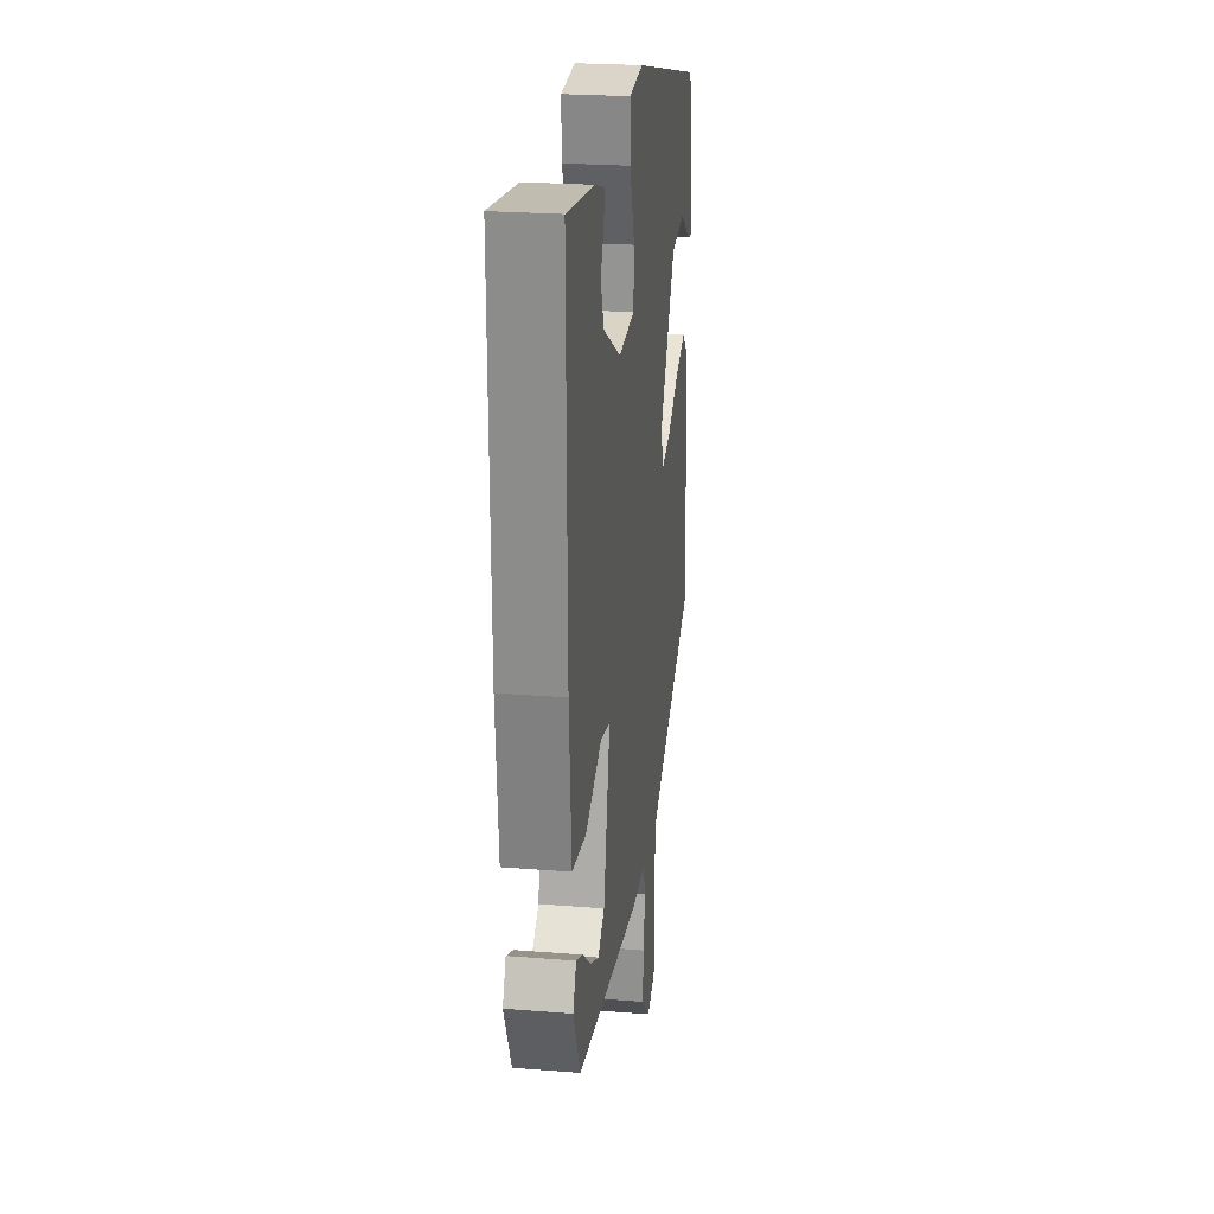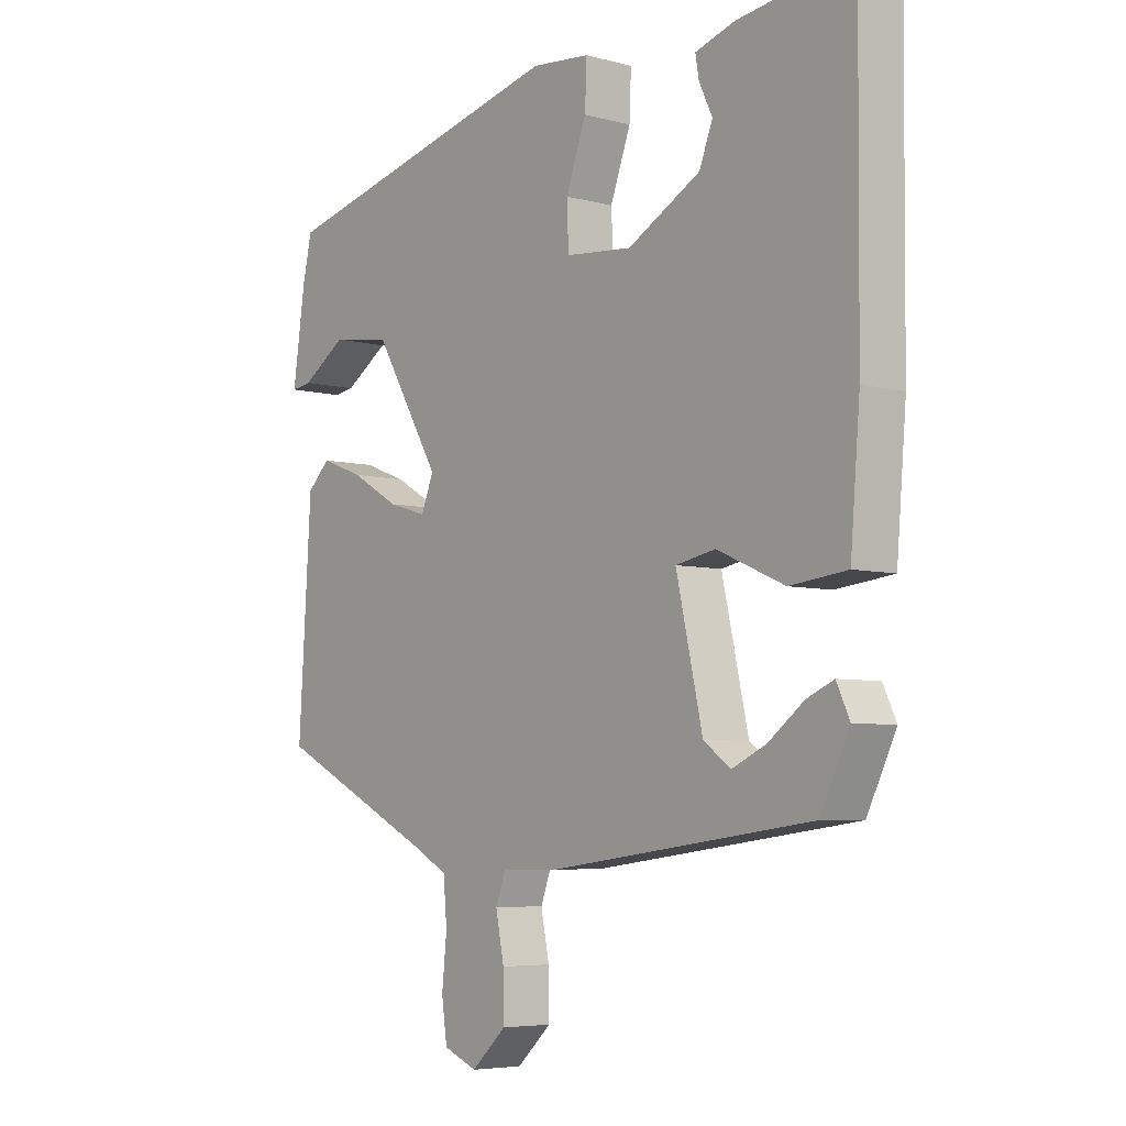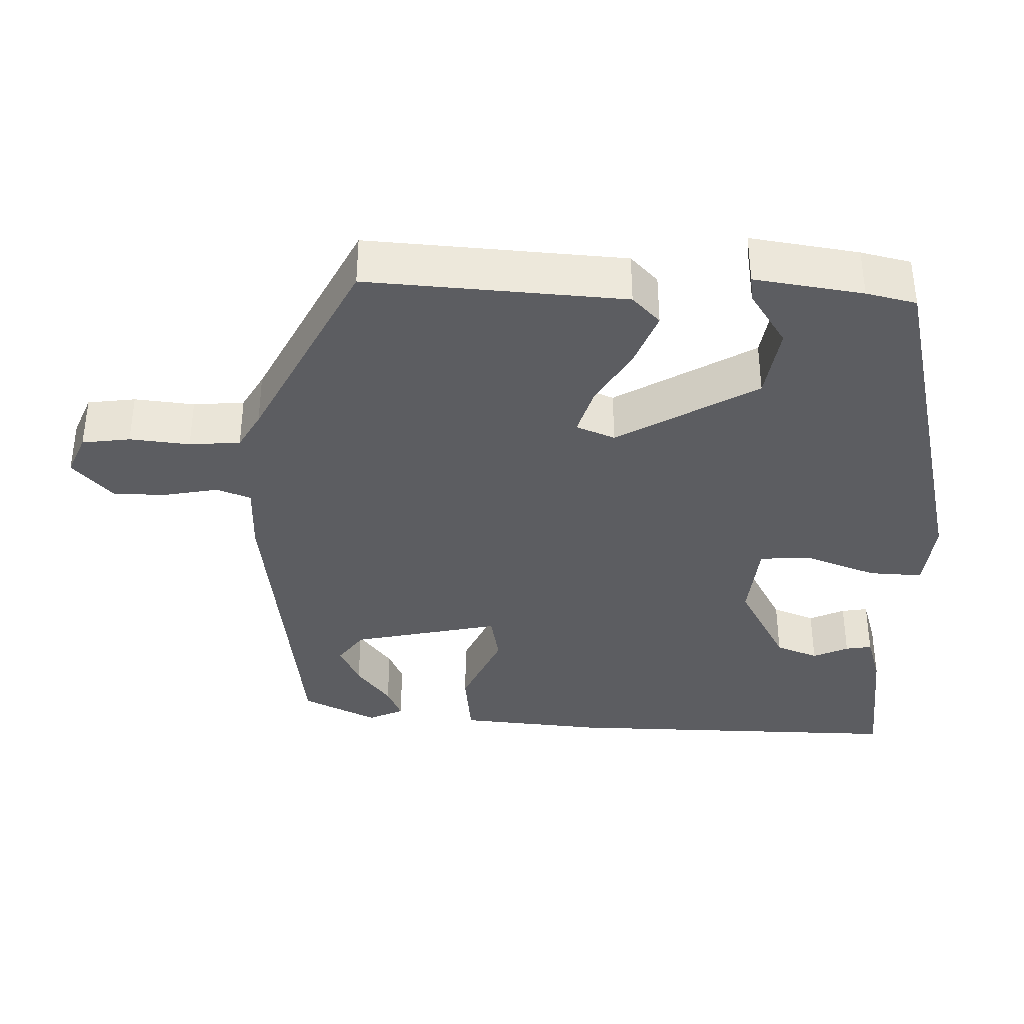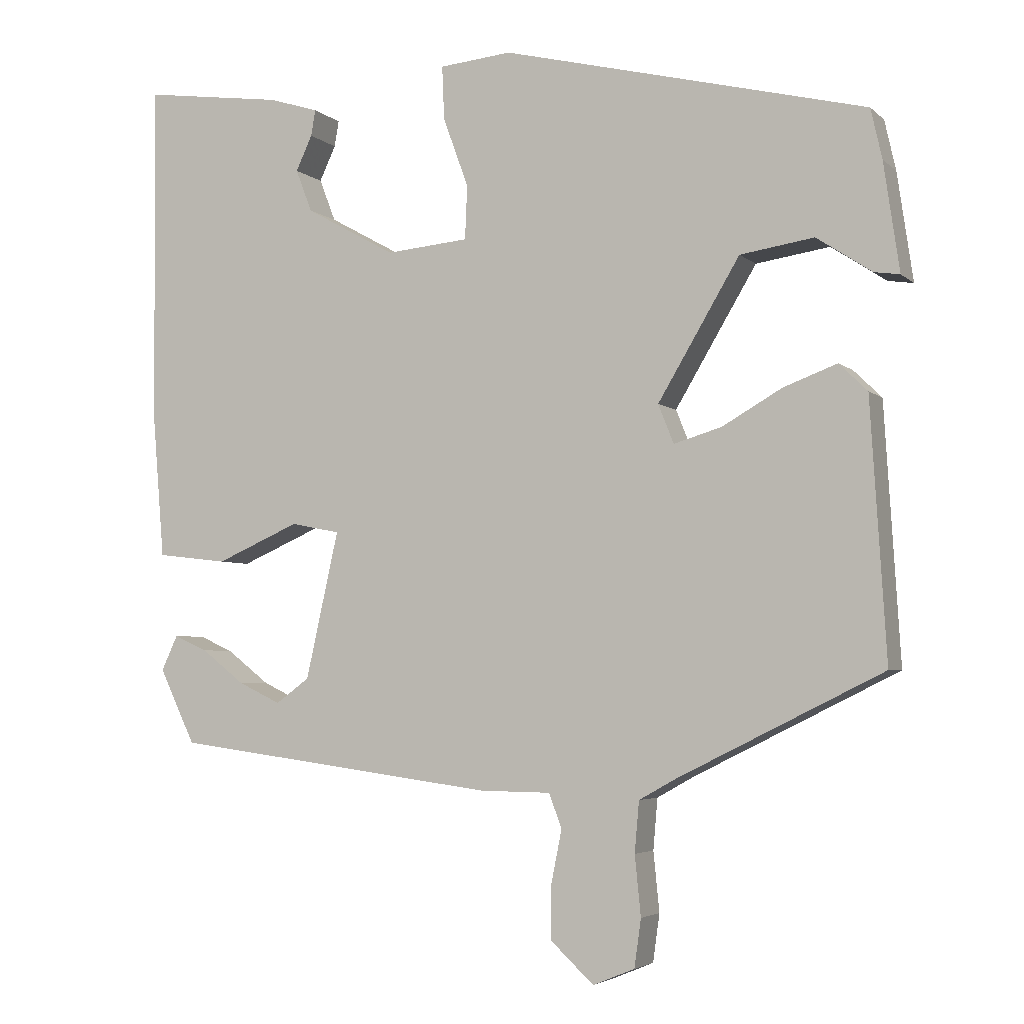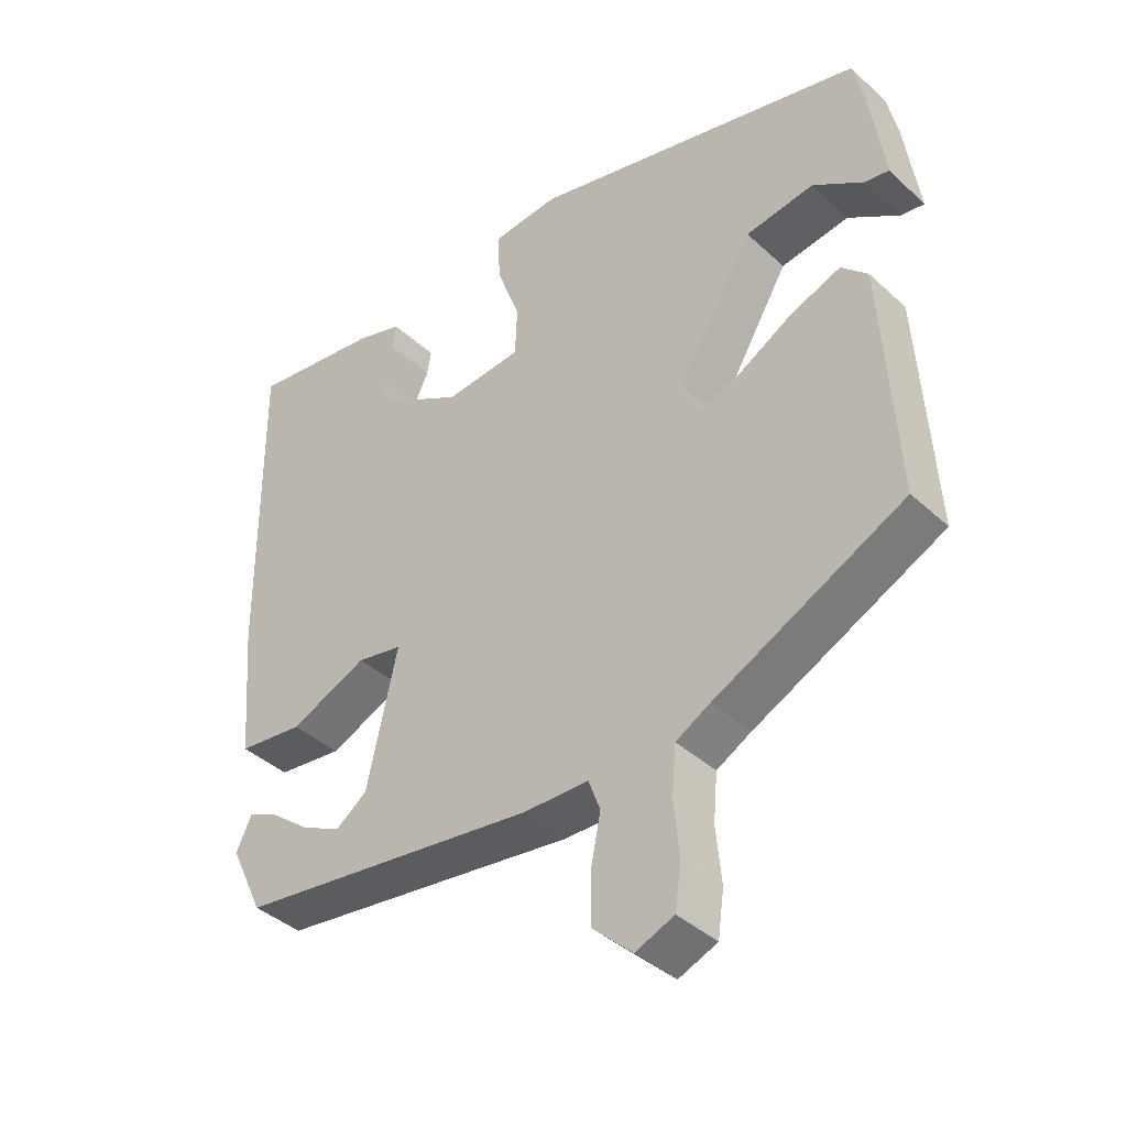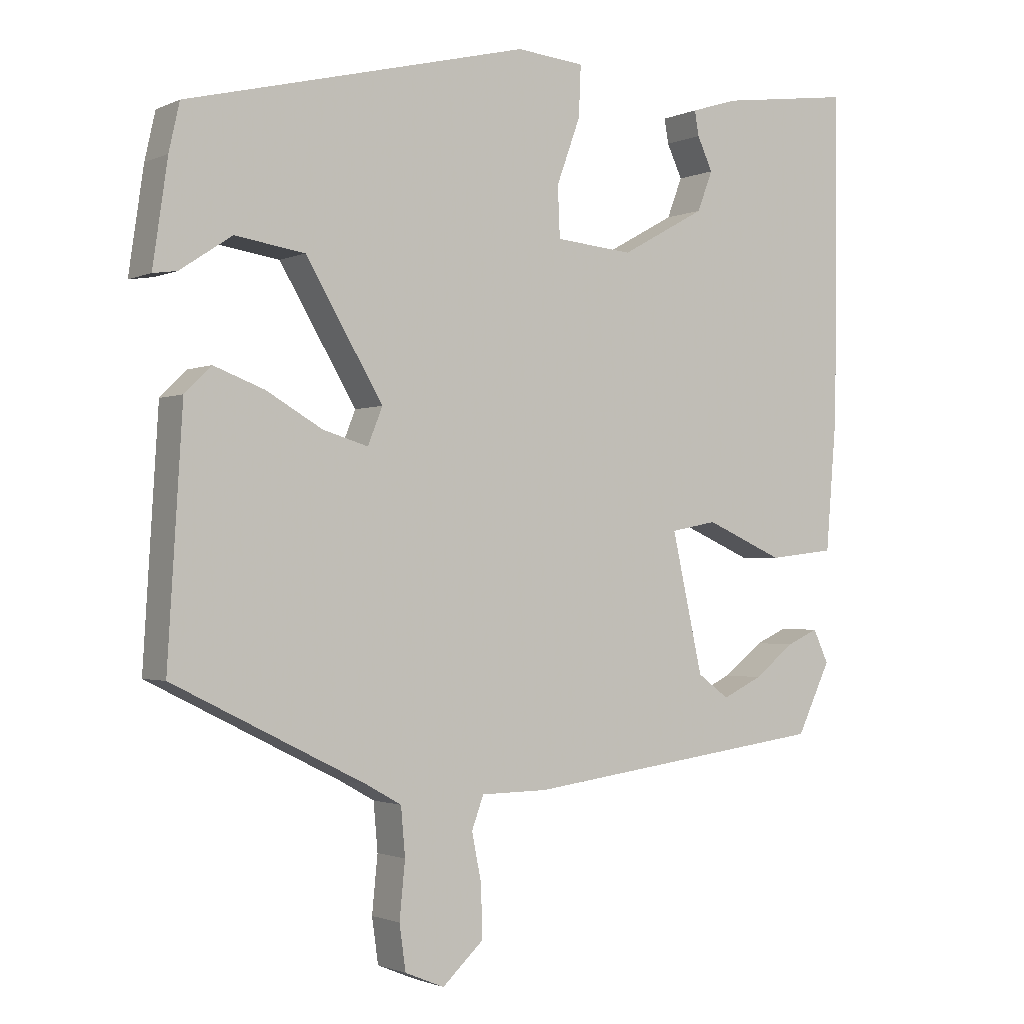
<metadata>
{"format":"obj","ext":"obj","renderer":"f3d","projection":"perspective","resolution":1024,"background":"white","views":[{"elev":24.0,"azim":97.6,"up":"+Z"},{"elev":-5.6,"azim":50.6,"up":"+Z"},{"elev":-36.8,"azim":-92.0,"up":"+Y"},{"elev":-4.1,"azim":-156.9,"up":"+Z"},{"elev":-39.7,"azim":-138.5,"up":"+Z"},{"elev":-1.6,"azim":-33.0,"up":"+Z"}]}
</metadata>
<code>
v 0.545 0.07 0.496
v 0.541 0.07 0.035
v 0.525 0.07 -0.158
v 0.43 0.07 -0.169
v 0.318 0.07 -0.12
v 0.252 0.07 -0.133
v 0.296 0.07 -0.33
v 0.341 0.07 -0.363
v 0.398 0.07 -0.336
v 0.456 0.07 -0.291
v 0.501 0.07 -0.271
v 0.523 0.07 -0.318
v 0.475 0.07 -0.418
v 0.038 0.07 -0.476
v -0.057 0.07 -0.477
v -0.074 0.07 -0.523
v -0.06 0.07 -0.593
v -0.059 0.07 -0.665
v -0.117 0.07 -0.719
v -0.173 0.07 -0.696
v -0.182 0.07 -0.632
v -0.174 0.07 -0.552
v -0.18 0.07 -0.484
v -0.23 0.07 -0.456
v -0.504 0.07 -0.32
v -0.483 0.07 0.023
v -0.445 0.07 0.06
v -0.373 0.07 0.033
v -0.293 0.07 -0.013
v -0.229 0.07 -0.032
v -0.208 0.07 0.02
v -0.318 0.07 0.205
v -0.417 0.07 0.22
v -0.491 0.07 0.171
v -0.525 0.07 0.166
v -0.504 0.07 0.311
v -0.489 0.07 0.378
v 0 0.07 0.499
v 0.097 0.07 0.49
v 0.094 0.07 0.418
v 0.06 0.07 0.325
v 0.063 0.07 0.253
v 0.174 0.07 0.243
v 0.295 0.07 0.31
v 0.317 0.07 0.367
v 0.295 0.07 0.414
v 0.289 0.07 0.449
v 0.356 0.07 0.47
v 0.545 0 0.496
v 0.541 0 0.035
v 0.525 0 -0.158
v 0.43 0 -0.169
v 0.318 0 -0.12
v 0.252 0 -0.133
v 0.296 0 -0.33
v 0.341 0 -0.363
v 0.398 0 -0.336
v 0.456 0 -0.291
v 0.501 0 -0.271
v 0.523 0 -0.318
v 0.475 0 -0.418
v 0.038 0 -0.476
v -0.057 0 -0.477
v -0.074 0 -0.523
v -0.06 0 -0.593
v -0.059 0 -0.665
v -0.117 0 -0.719
v -0.173 0 -0.696
v -0.182 0 -0.632
v -0.174 0 -0.552
v -0.18 0 -0.484
v -0.23 0 -0.456
v -0.504 0 -0.32
v -0.483 0 0.023
v -0.445 0 0.06
v -0.373 0 0.033
v -0.293 0 -0.013
v -0.229 0 -0.032
v -0.208 0 0.02
v -0.318 0 0.205
v -0.417 0 0.22
v -0.491 0 0.171
v -0.525 0 0.166
v -0.504 0 0.311
v -0.489 0 0.378
v 0 0 0.499
v 0.097 0 0.49
v 0.094 0 0.418
v 0.06 0 0.325
v 0.063 0 0.253
v 0.174 0 0.243
v 0.295 0 0.31
v 0.317 0 0.367
v 0.295 0 0.414
v 0.289 0 0.449
v 0.356 0 0.47
f 45 46 47 48
f 45 48 1 2
f 44 45 2 3
f 43 44 3 4
f 42 43 4 5
f 38 39 40 41
f 38 41 42
f 37 38 42
f 33 34 35 36
f 32 33 36 37
f 26 27 28 29
f 24 25 26 29
f 23 24 29 30
f 19 20 21 22
f 19 22 23
f 16 17 18 19
f 16 19 23 30
f 12 13 14 15
f 9 10 11 12
f 8 9 12
f 8 12 15
f 7 8 15
f 6 7 15
f 37 42 5 6
f 32 37 6
f 31 32 6
f 15 16 30 31
f 6 15 31
f 96 95 94 93
f 50 49 96 93
f 51 50 93 92
f 52 51 92 91
f 53 52 91 90
f 89 88 87 86
f 90 89 86
f 90 86 85
f 84 83 82 81
f 85 84 81 80
f 77 76 75 74
f 77 74 73 72
f 78 77 72 71
f 70 69 68 67
f 71 70 67
f 67 66 65 64
f 78 71 67 64
f 63 62 61 60
f 60 59 58 57
f 60 57 56
f 63 60 56
f 63 56 55
f 63 55 54
f 54 53 90 85
f 54 85 80
f 54 80 79
f 79 78 64 63
f 79 63 54
f 1 49 50 2
f 2 50 51 3
f 3 51 52 4
f 4 52 53 5
f 5 53 54 6
f 6 54 55 7
f 7 55 56 8
f 8 56 57 9
f 9 57 58 10
f 10 58 59 11
f 11 59 60 12
f 12 60 61 13
f 13 61 62 14
f 14 62 63 15
f 15 63 64 16
f 16 64 65 17
f 17 65 66 18
f 18 66 67 19
f 19 67 68 20
f 20 68 69 21
f 21 69 70 22
f 22 70 71 23
f 23 71 72 24
f 24 72 73 25
f 25 73 74 26
f 26 74 75 27
f 27 75 76 28
f 28 76 77 29
f 29 77 78 30
f 30 78 79 31
f 31 79 80 32
f 32 80 81 33
f 33 81 82 34
f 34 82 83 35
f 35 83 84 36
f 36 84 85 37
f 37 85 86 38
f 38 86 87 39
f 39 87 88 40
f 40 88 89 41
f 41 89 90 42
f 42 90 91 43
f 43 91 92 44
f 44 92 93 45
f 45 93 94 46
f 46 94 95 47
f 47 95 96 48
f 48 96 49 1

</code>
